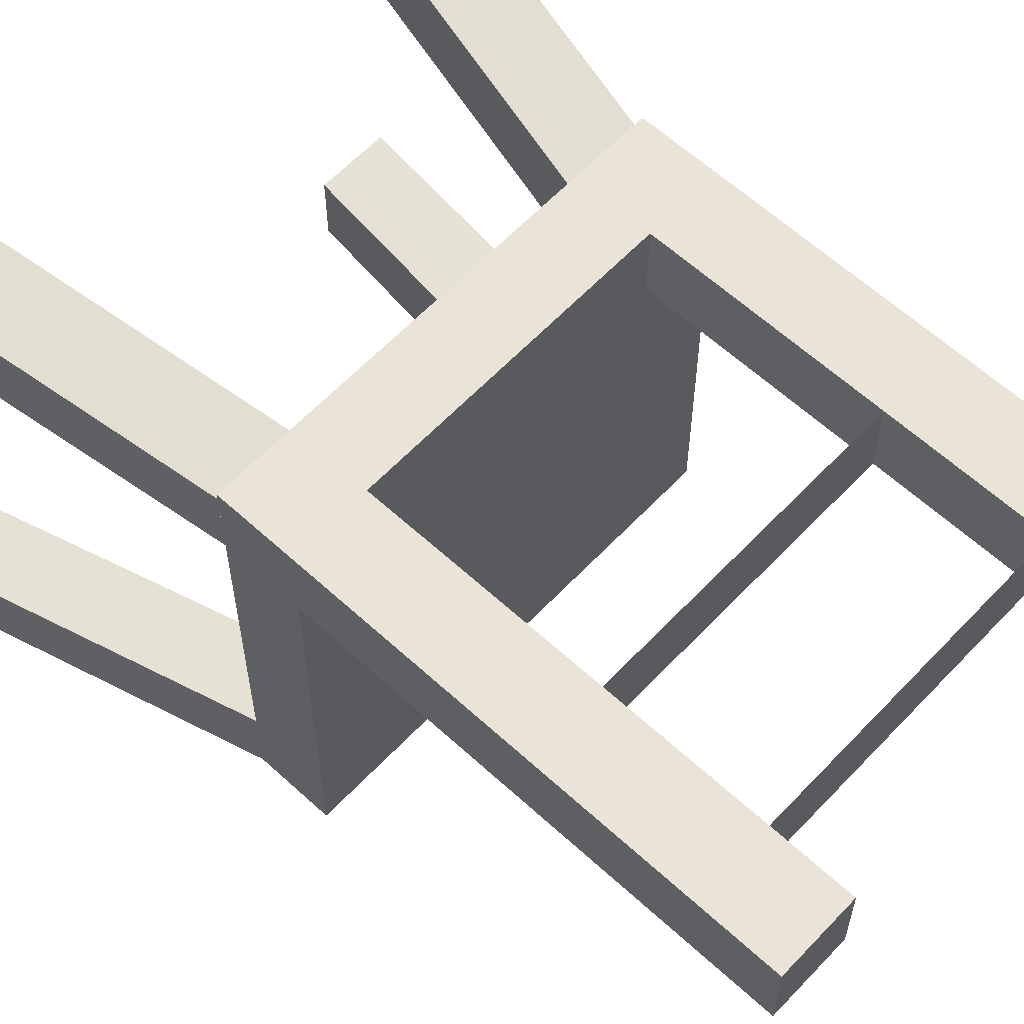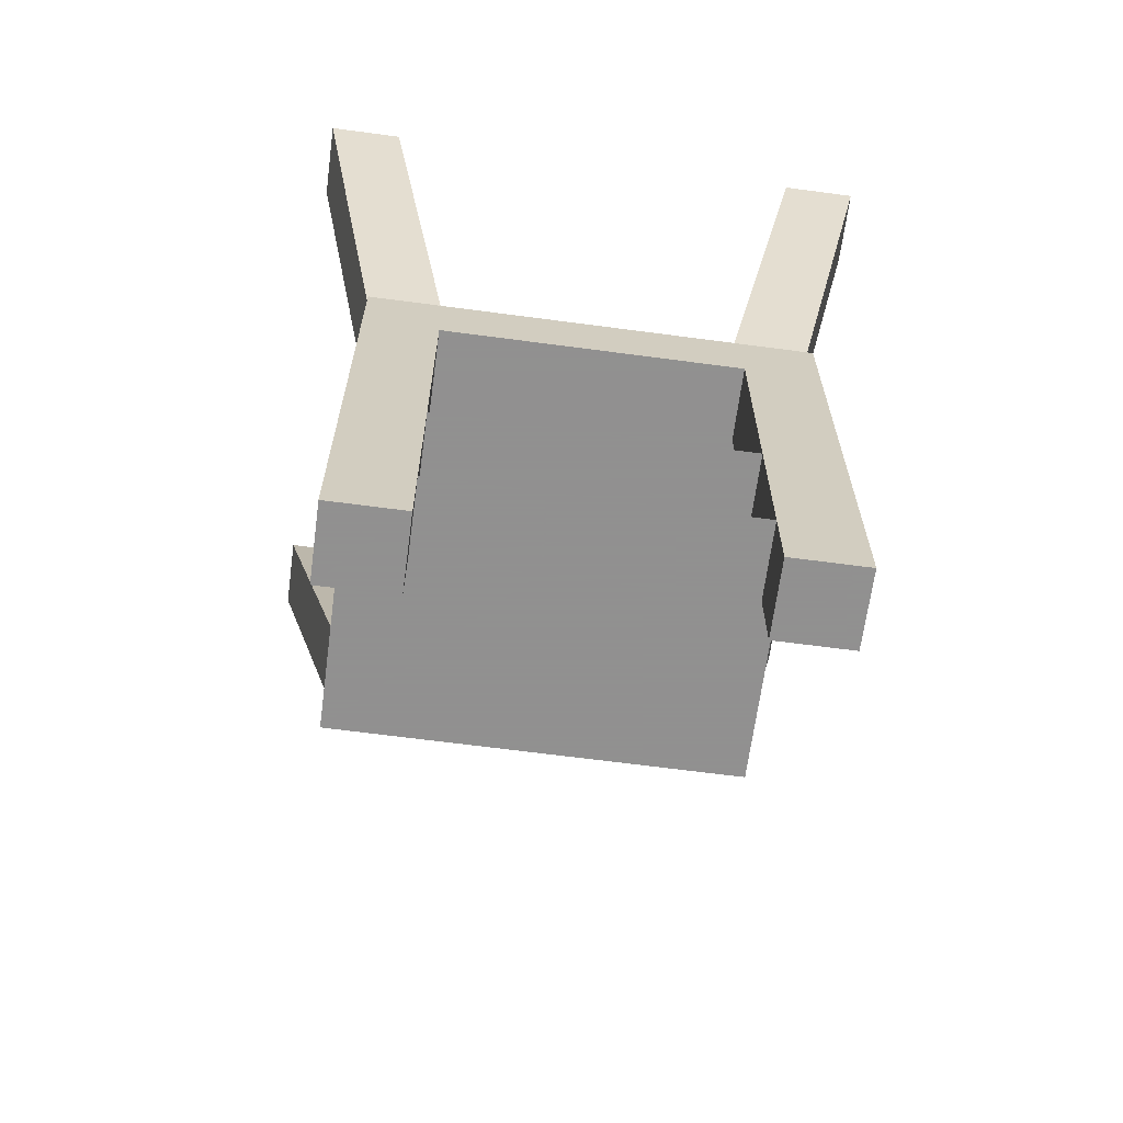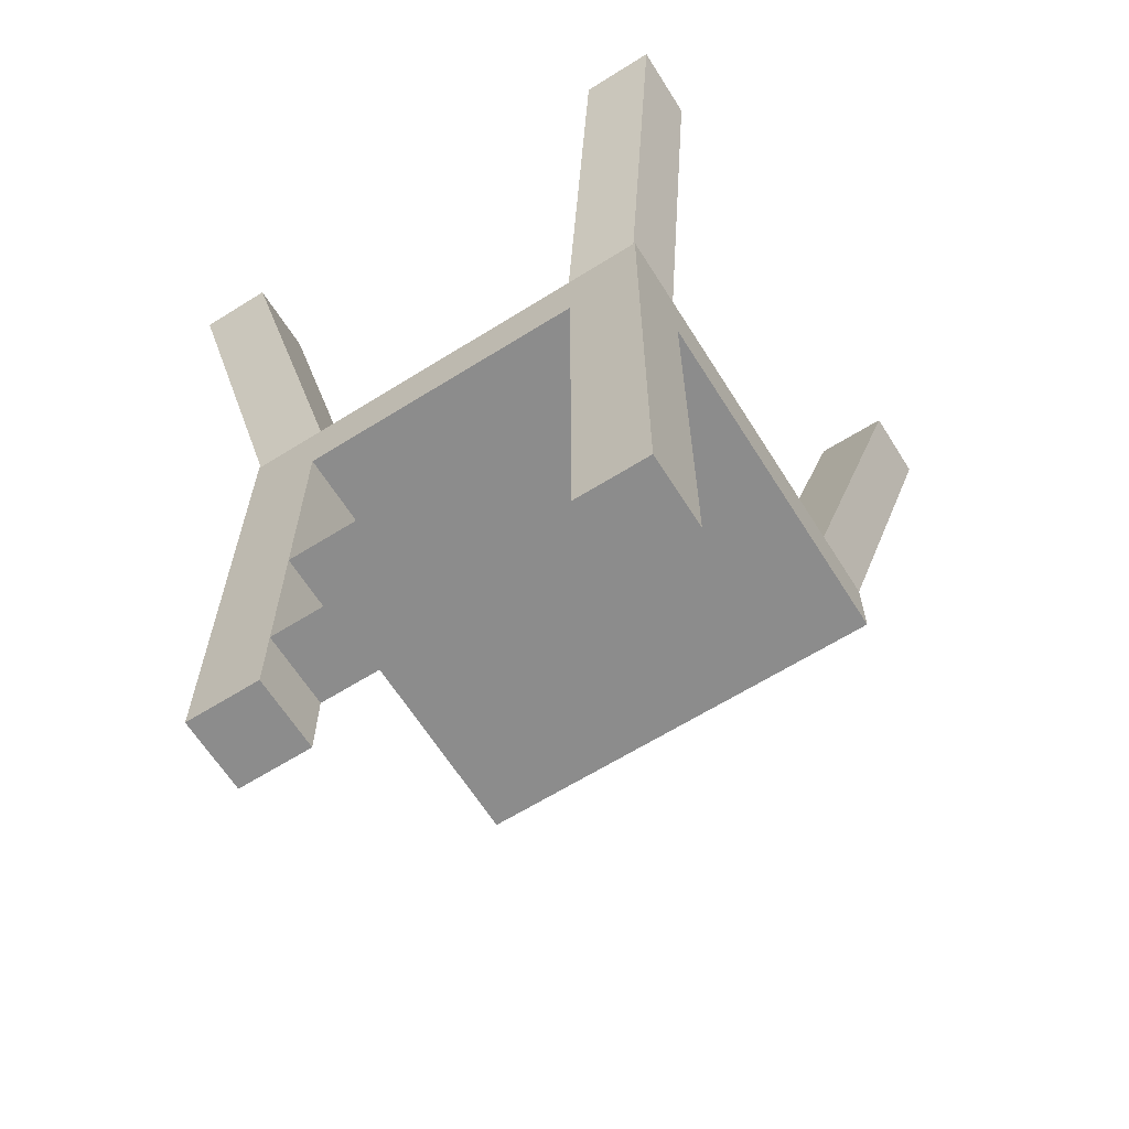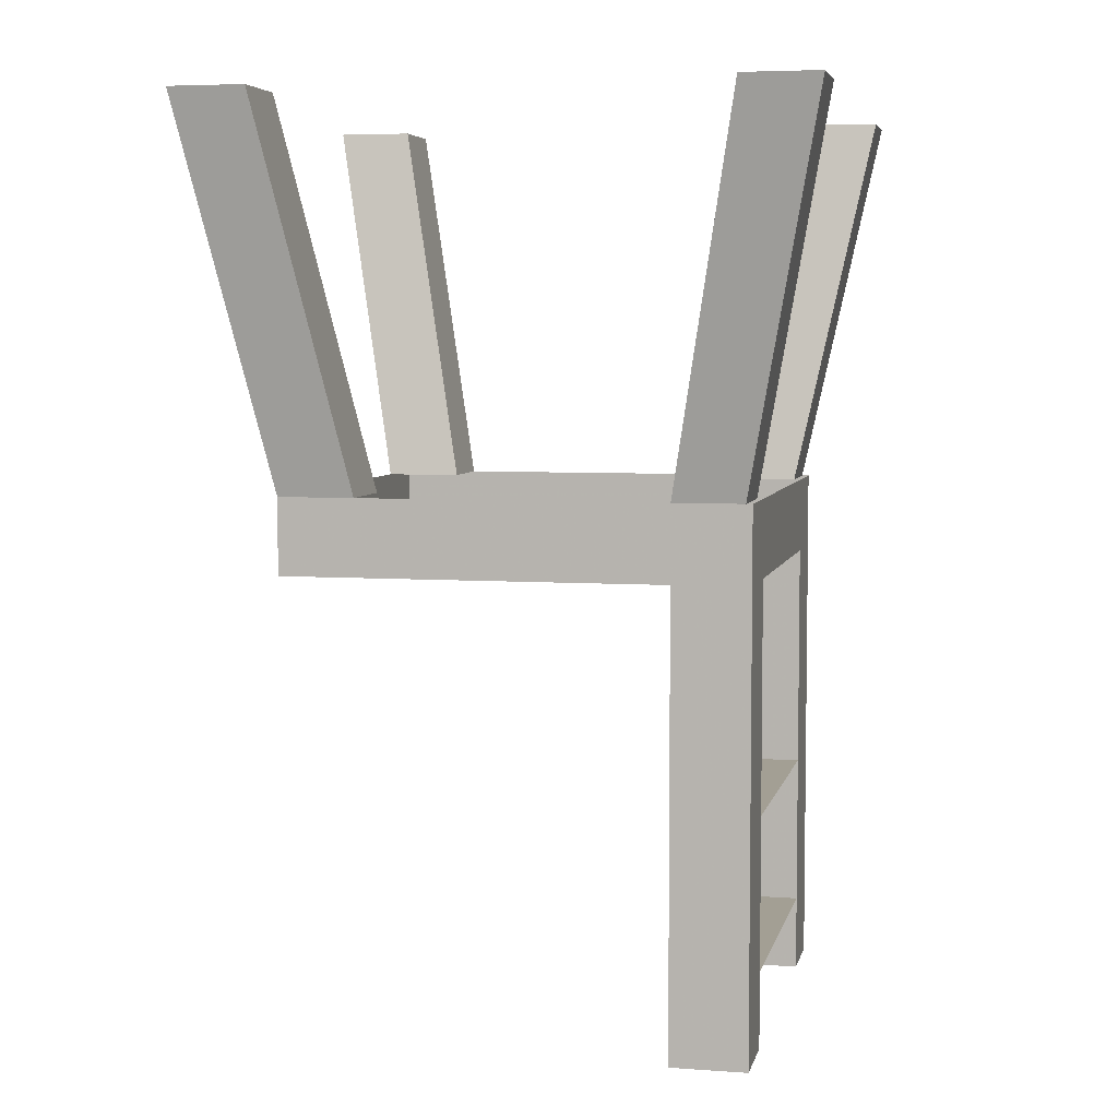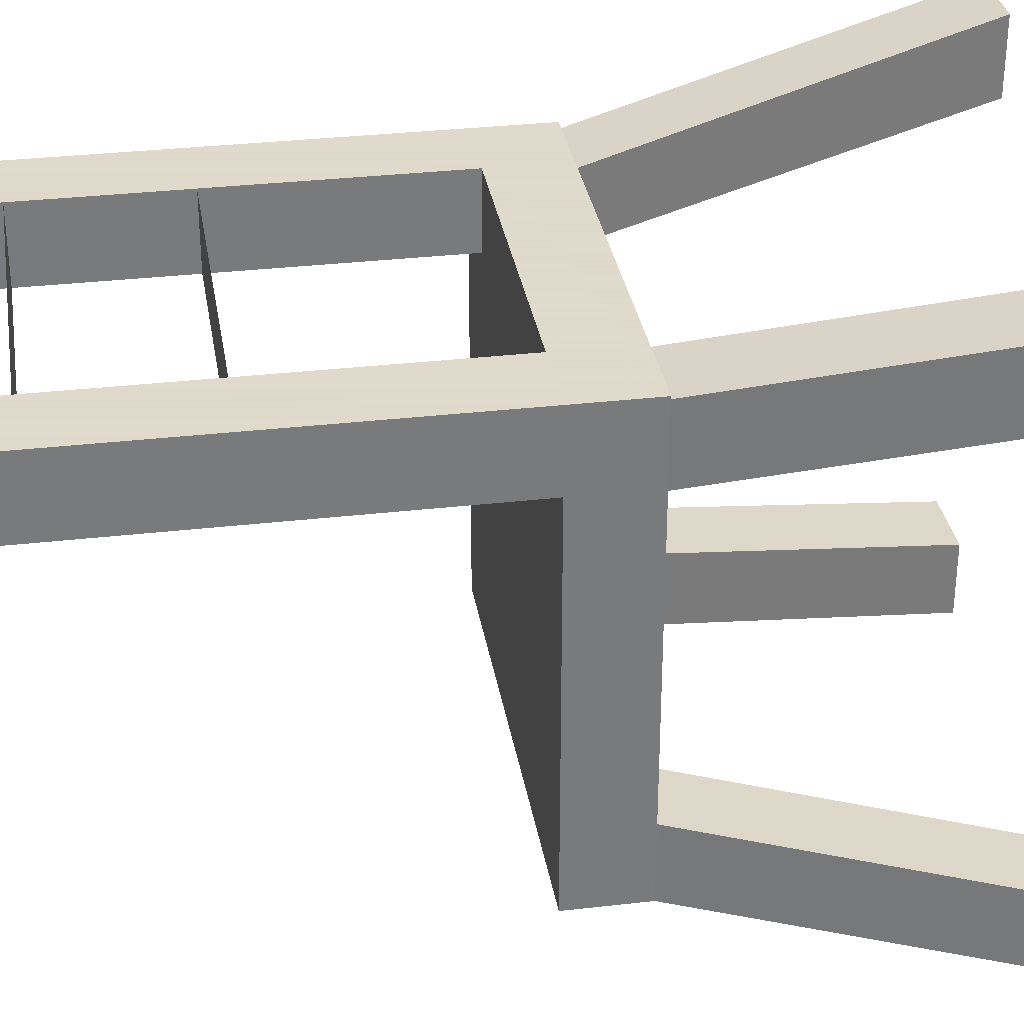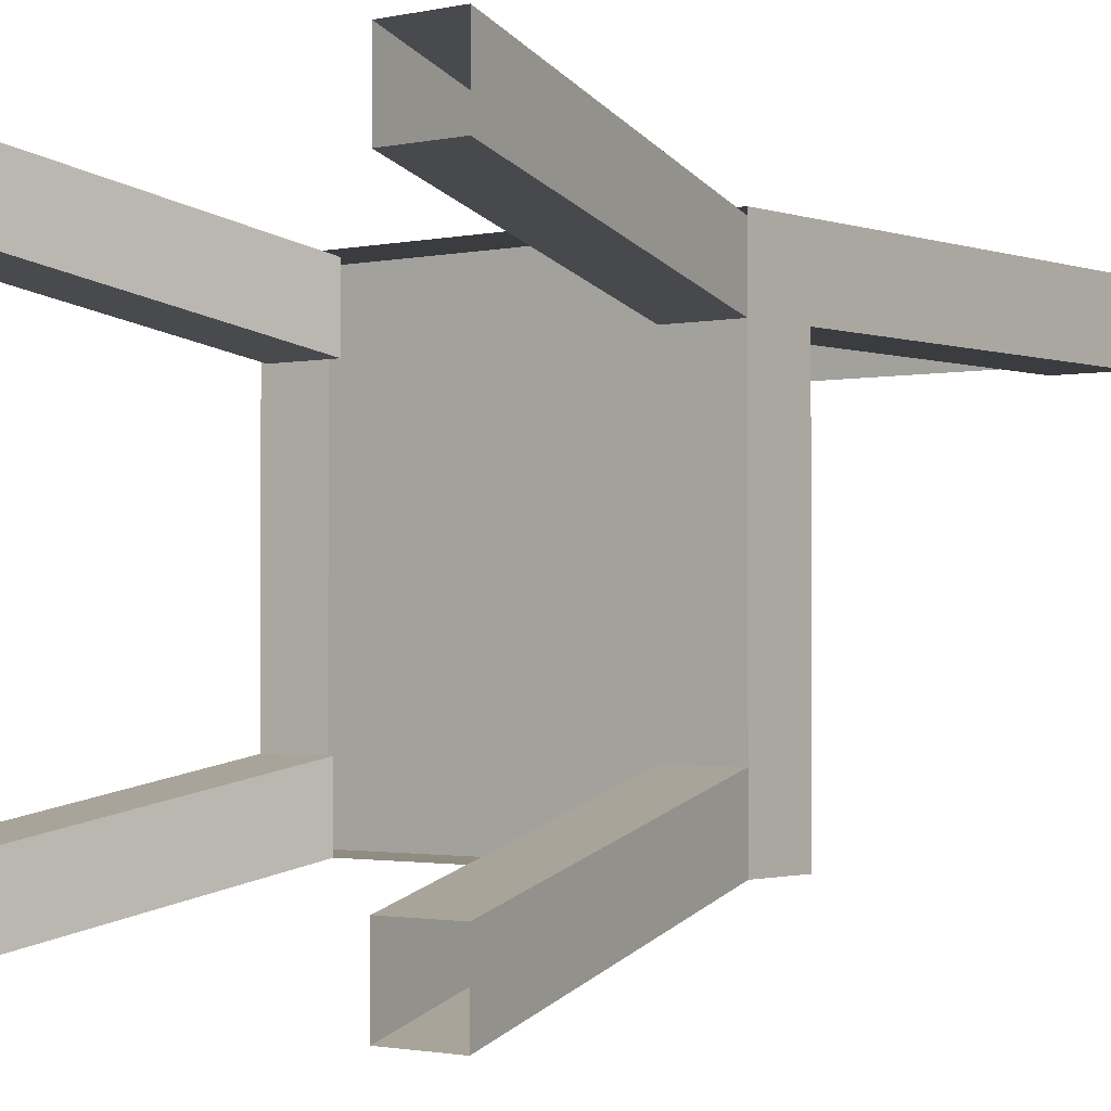
<metadata>
{"format":"obj","ext":"obj","renderer":"f3d","projection":"perspective","resolution":1024,"background":"white","views":[{"elev":60.9,"azim":-46.9,"up":"+Z"},{"elev":-65.8,"azim":-7.6,"up":"+Y"},{"elev":-64.2,"azim":32.2,"up":"+Y"},{"elev":5.4,"azim":-77.6,"up":"+Y"},{"elev":32.4,"azim":80.8,"up":"+Z"},{"elev":-1.7,"azim":-141.2,"up":"+Z"}]}
</metadata>
<code>
v -36 -60 -36
v -48 0 -48
v -36 0 -48
v -24 -60 -36
v -36 -60 -24
v -48 0 -36
v -24 -60 -24
v -36 0 -36
v 35 -60 35
v 47 0 47
v 35 0 47
v 23 -60 35
v 35 -60 23
v 47 0 35
v 23 -60 23
v 35 0 35
v 36 -60 -36
v 48 0 -48
v 48 0 -36
v 36 -60 -24
v 24 -60 -36
v 36 0 -48
v 24 -60 -24
v 36 0 -36
v -36 -60 35
v -48 0 47
v -48 0 35
v -36 -60 24
v -24 -60 35
v -36 0 47
v -24 -60 24
v -36 0 35
v 36 -72 36
v 36 -72 -36
v -36 -72 -36
v -36 -72 36
v 36 -60 36
v -36 -60 36
v 24 -132 36
v 24 -132 24
v -24 -132 24
v -24 -132 36
v -24 -108 36
v 24 -108 36
v 24 -108 24
v -24 -108 24
v -36 -72 24
v -24 -72 24
v -24 -144 24
v -36 -144 24
v -24 -72 36
v -24 -144 36
v -36 -144 36
v 24 -72 24
v 36 -72 24
v 36 -144 24
v 24 -144 24
v 36 -144 36
v 24 -72 36
v 24 -144 36
f 1 2 3 4
f 5 6 2 1
f 7 5 6 8
f 7 8 3 4
f 9 10 11 12
f 13 14 10 9
f 15 13 14 16
f 15 16 11 12
f 17 18 19 20
f 21 22 18 17
f 23 21 22 24
f 23 24 19 20
f 25 26 27 28
f 29 30 26 25
f 31 29 30 32
f 31 32 27 28
f 33 34 35 35 36
f 17 37 33 34
f 38 1 35 36
f 37 38 36 33
f 1 17 34 35
f 39 40 41 42
f 43 44 45 46
f 47 48 49 50
f 48 51 52 49
f 51 36 53 52
f 36 47 50 53
f 36 51 48 47
f 50 49 52 53
f 54 55 56 57
f 55 33 58 56
f 33 59 60 58
f 59 54 57 60
f 59 33 55 54
f 57 56 58 60

</code>
